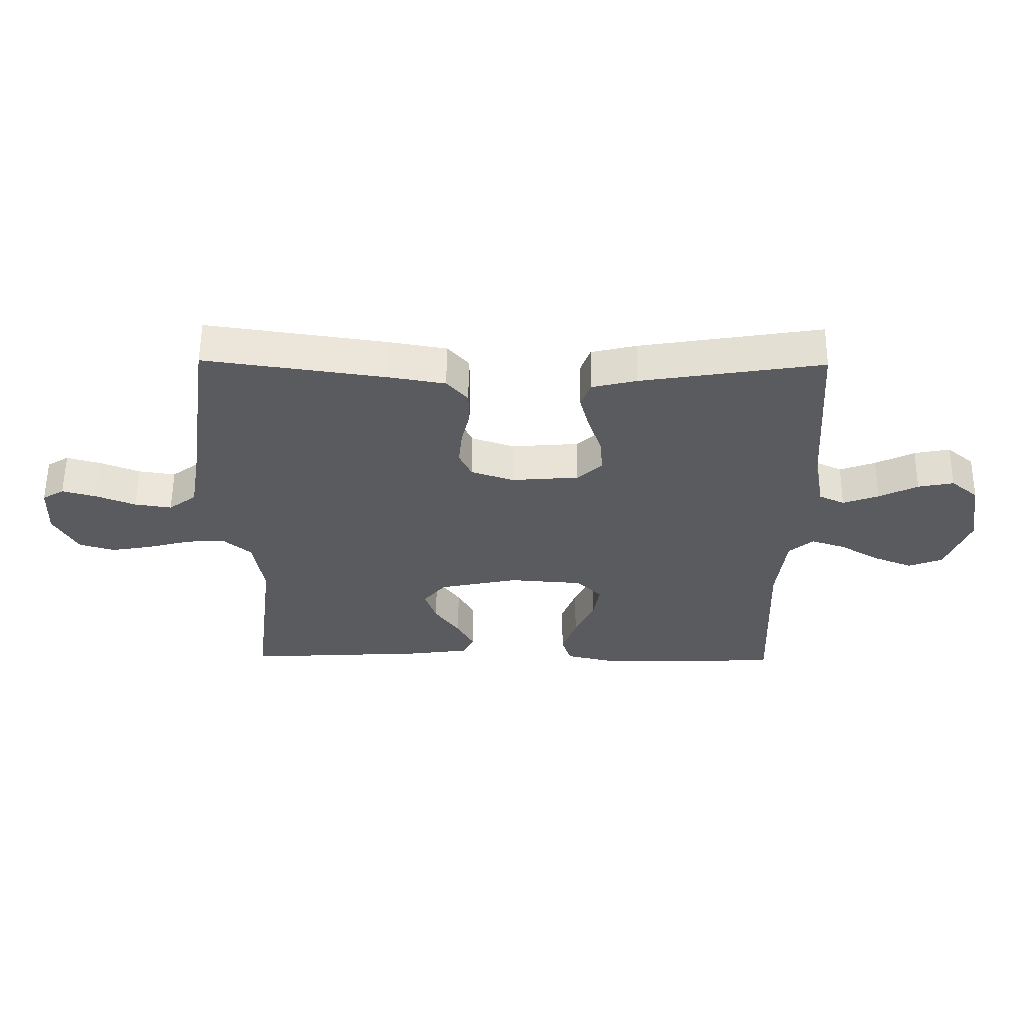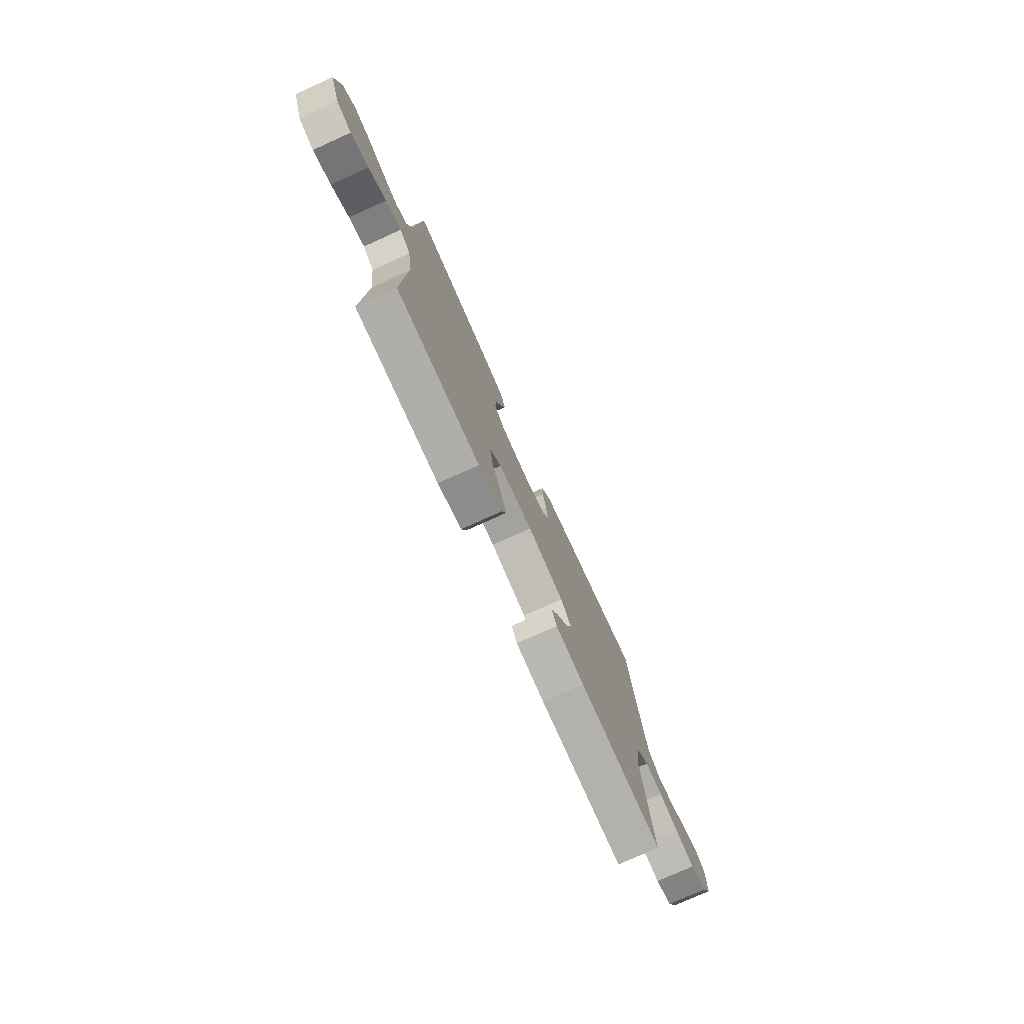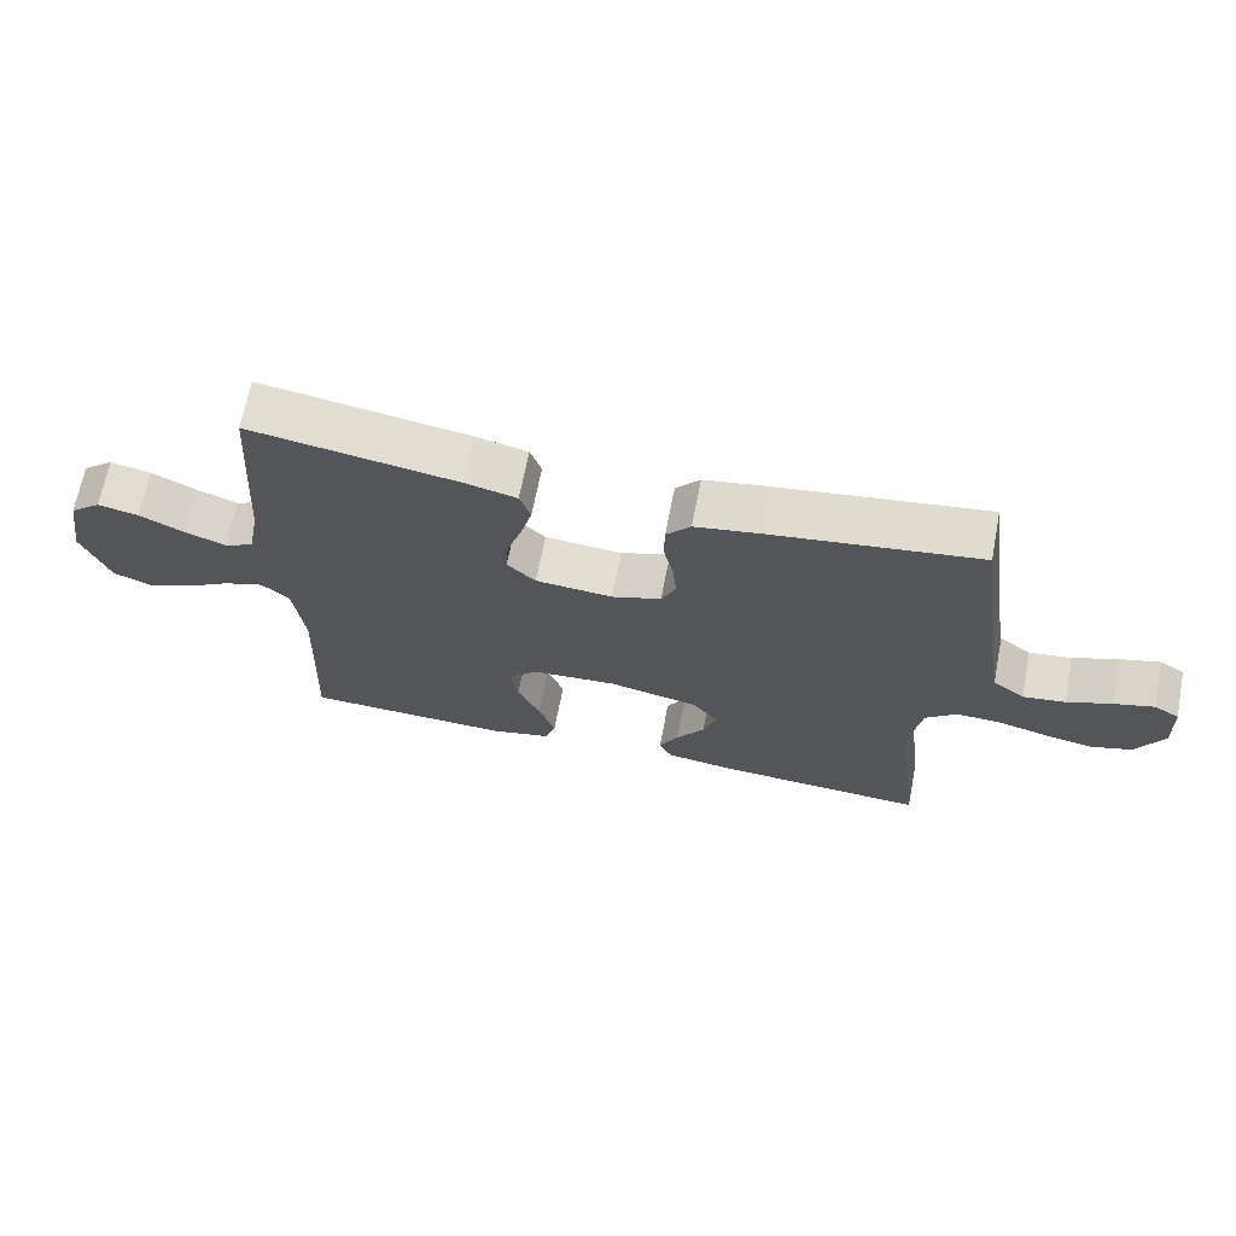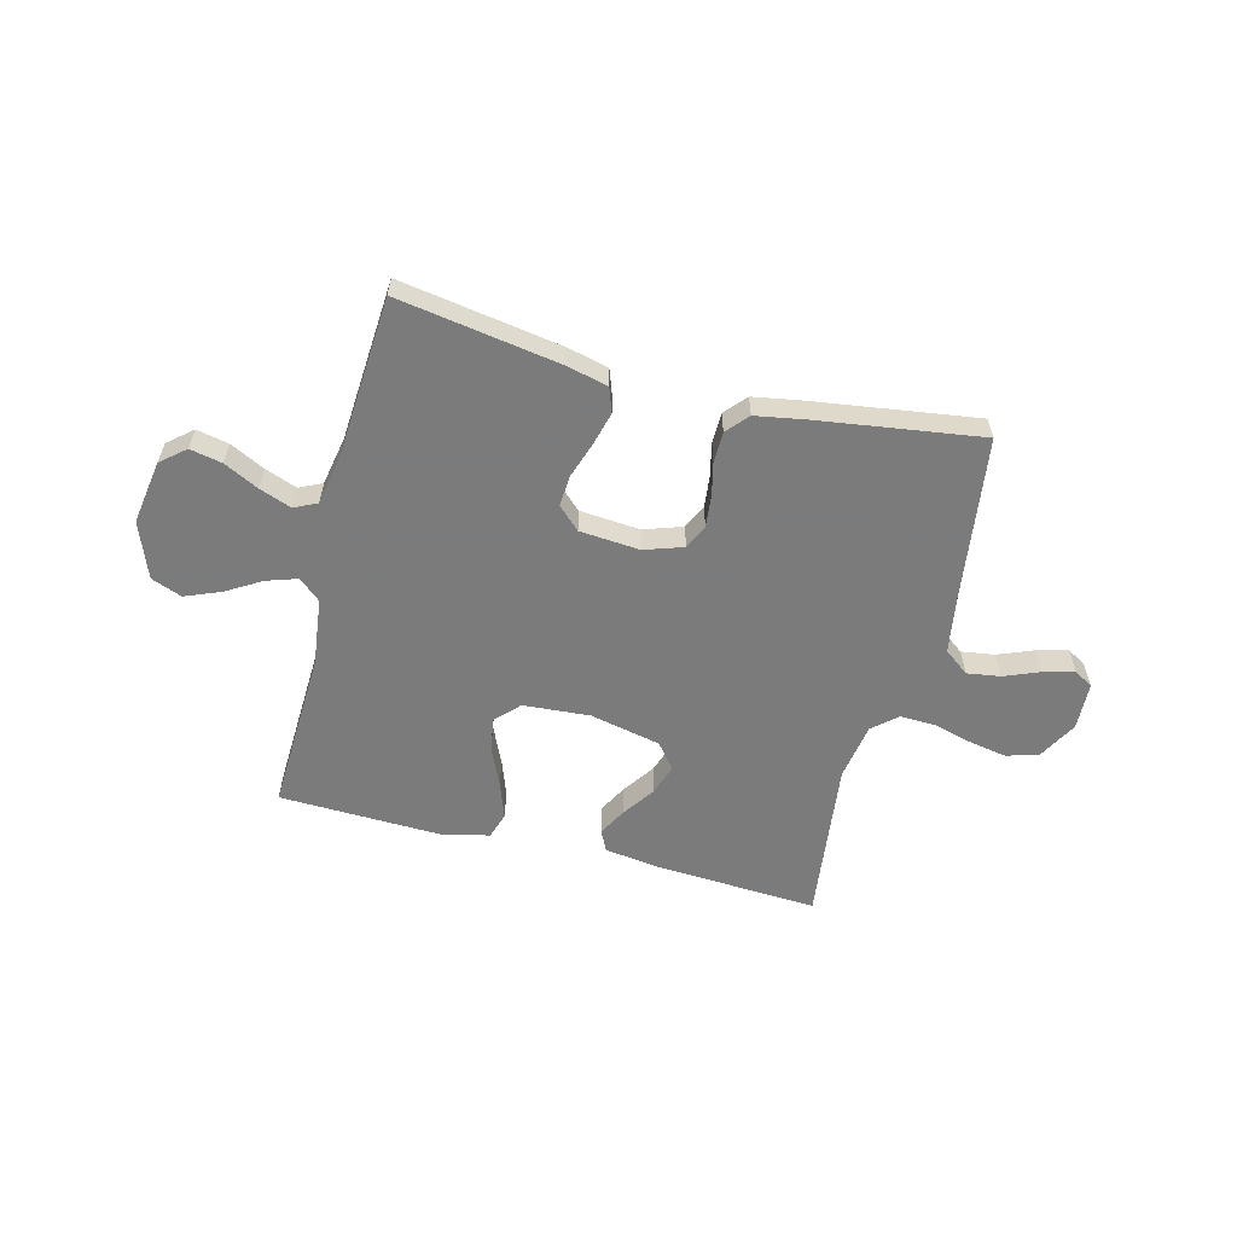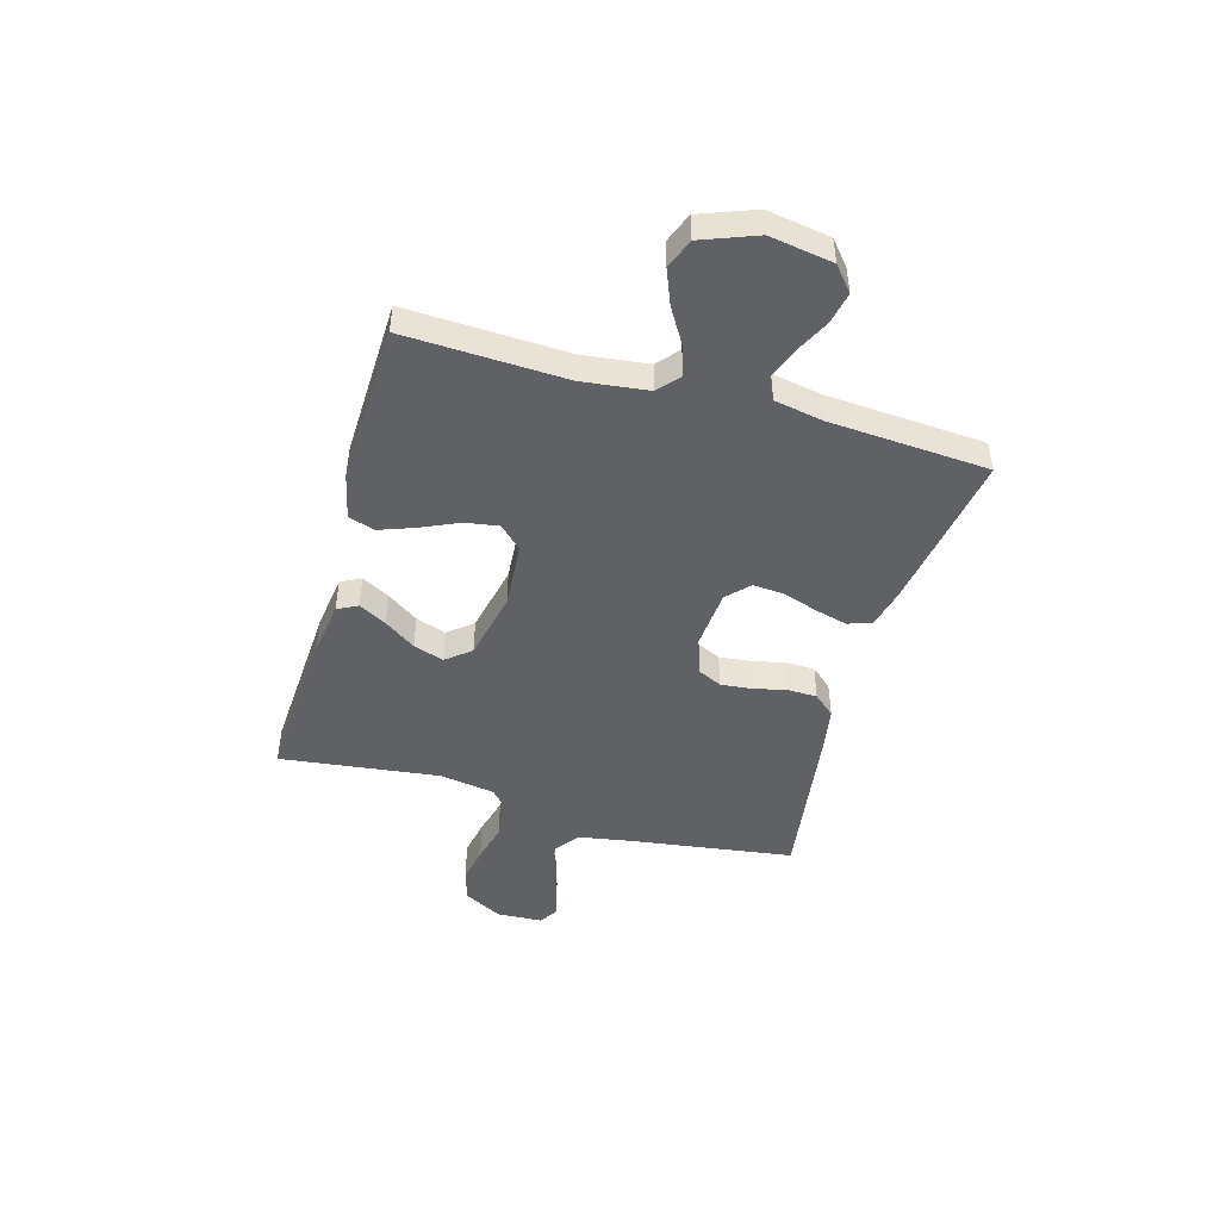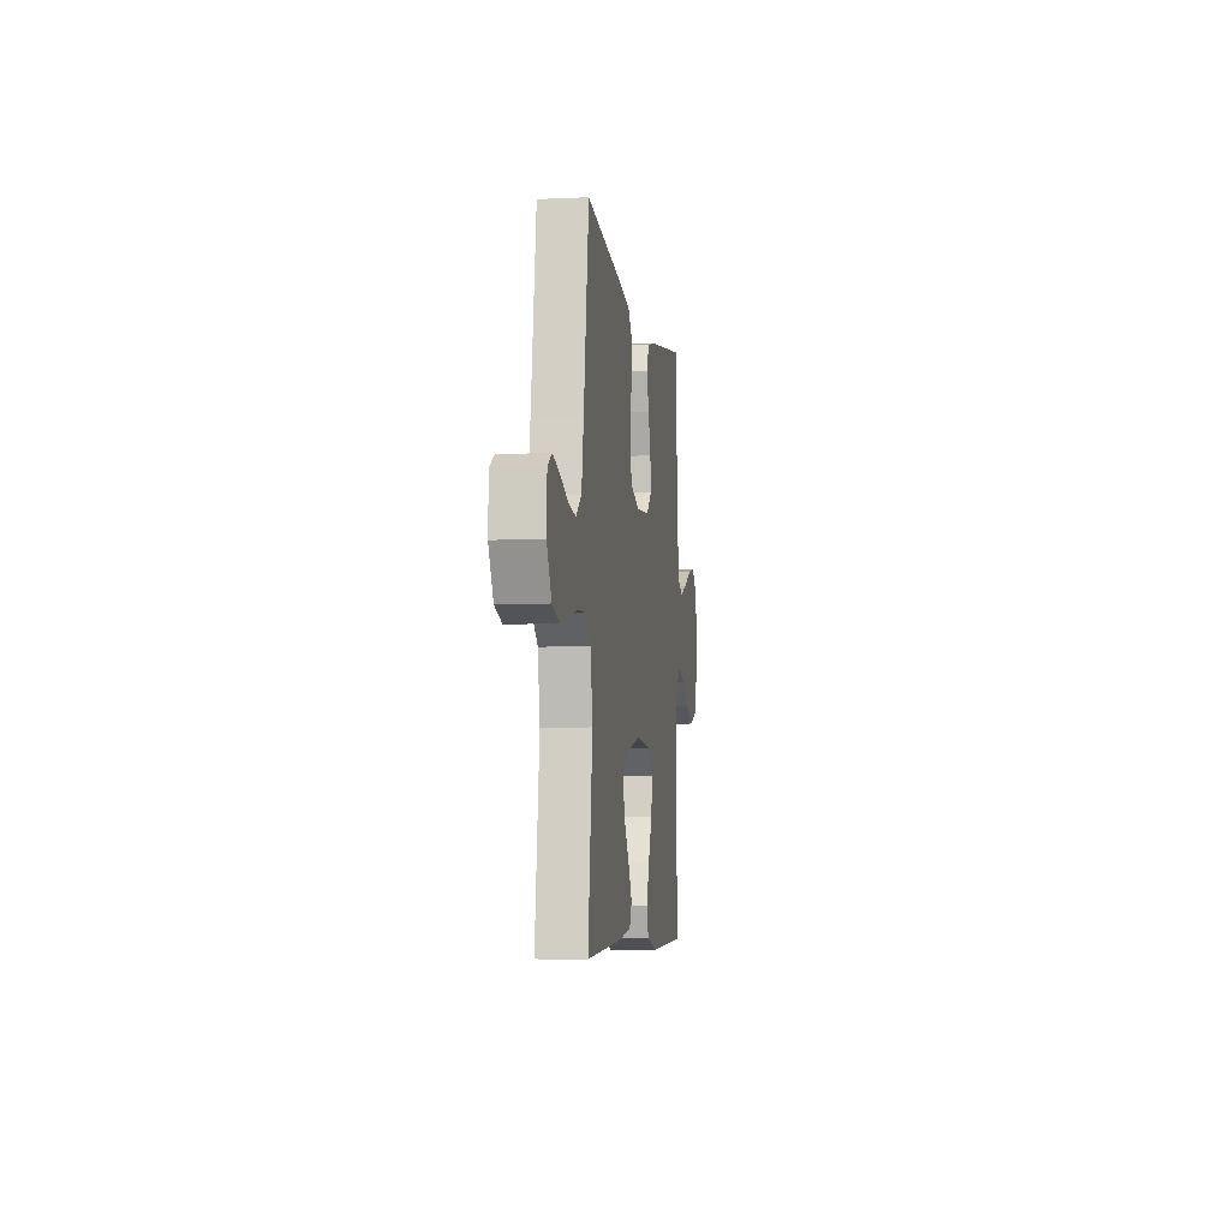
<metadata>
{"format":"obj","ext":"obj","renderer":"f3d","projection":"perspective","resolution":1024,"background":"white","views":[{"elev":58.0,"azim":-179.5,"up":"+Z"},{"elev":-76.2,"azim":-65.7,"up":"+Z"},{"elev":67.4,"azim":11.0,"up":"+Z"},{"elev":-58.4,"azim":-14.4,"up":"+Y"},{"elev":-46.8,"azim":-105.9,"up":"+Y"},{"elev":-5.9,"azim":98.0,"up":"+Z"}]}
</metadata>
<code>
v -0.5 0.07 0.5
v -0.2 0.07 0.452
v -0.126 0.07 0.434
v -0.11 0.07 0.389
v -0.126 0.07 0.328
v -0.148 0.07 0.262
v -0.152 0.07 0.204
v -0.111 0.07 0.165
v 0 0.07 0.156
v 0.071 0.07 0.18
v 0.092 0.07 0.225
v 0.086 0.07 0.284
v 0.072 0.07 0.345
v 0.073 0.07 0.401
v 0.108 0.07 0.441
v 0.2 0.07 0.457
v 0.5 0.07 0.5
v 0.542 0.07 0.2
v 0.56 0.07 0.093
v 0.606 0.07 0.058
v 0.667 0.07 0.067
v 0.732 0.07 0.093
v 0.789 0.07 0.109
v 0.825 0.07 0.087
v 0.829 0.07 0
v 0.79 0.07 -0.072
v 0.731 0.07 -0.09
v 0.66 0.07 -0.077
v 0.589 0.07 -0.058
v 0.525 0.07 -0.056
v 0.48 0.07 -0.095
v 0.463 0.07 -0.2
v 0.5 0.07 -0.5
v 0.2 0.07 -0.483
v 0.098 0.07 -0.469
v 0.079 0.07 -0.431
v 0.107 0.07 -0.379
v 0.148 0.07 -0.32
v 0.167 0.07 -0.263
v 0.13 0.07 -0.217
v 0 0.07 -0.189
v -0.123 0.07 -0.198
v -0.164 0.07 -0.24
v -0.154 0.07 -0.303
v -0.122 0.07 -0.374
v -0.098 0.07 -0.44
v -0.114 0.07 -0.489
v -0.2 0.07 -0.509
v -0.5 0.07 -0.5
v -0.488 0.07 -0.2
v -0.503 0.07 -0.076
v -0.543 0.07 -0.041
v -0.6 0.07 -0.06
v -0.665 0.07 -0.099
v -0.73 0.07 -0.125
v -0.786 0.07 -0.103
v -0.825 0.07 0
v -0.806 0.07 0.118
v -0.761 0.07 0.156
v -0.702 0.07 0.144
v -0.638 0.07 0.112
v -0.579 0.07 0.09
v -0.537 0.07 0.11
v -0.52 0.07 0.2
v -0.5 0 0.5
v -0.2 0 0.452
v -0.126 0 0.434
v -0.11 0 0.389
v -0.126 0 0.328
v -0.148 0 0.262
v -0.152 0 0.204
v -0.111 0 0.165
v 0 0 0.156
v 0.071 0 0.18
v 0.092 0 0.225
v 0.086 0 0.284
v 0.072 0 0.345
v 0.073 0 0.401
v 0.108 0 0.441
v 0.2 0 0.457
v 0.5 0 0.5
v 0.542 0 0.2
v 0.56 0 0.093
v 0.606 0 0.058
v 0.667 0 0.067
v 0.732 0 0.093
v 0.789 0 0.109
v 0.825 0 0.087
v 0.829 0 0
v 0.79 0 -0.072
v 0.731 0 -0.09
v 0.66 0 -0.077
v 0.589 0 -0.058
v 0.525 0 -0.056
v 0.48 0 -0.095
v 0.463 0 -0.2
v 0.5 0 -0.5
v 0.2 0 -0.483
v 0.098 0 -0.469
v 0.079 0 -0.431
v 0.107 0 -0.379
v 0.148 0 -0.32
v 0.167 0 -0.263
v 0.13 0 -0.217
v 0 0 -0.189
v -0.123 0 -0.198
v -0.164 0 -0.24
v -0.154 0 -0.303
v -0.122 0 -0.374
v -0.098 0 -0.44
v -0.114 0 -0.489
v -0.2 0 -0.509
v -0.5 0 -0.5
v -0.488 0 -0.2
v -0.503 0 -0.076
v -0.543 0 -0.041
v -0.6 0 -0.06
v -0.665 0 -0.099
v -0.73 0 -0.125
v -0.786 0 -0.103
v -0.825 0 0
v -0.806 0 0.118
v -0.761 0 0.156
v -0.702 0 0.144
v -0.638 0 0.112
v -0.579 0 0.09
v -0.537 0 0.11
v -0.52 0 0.2
f 58 59 60 61
f 58 61 62
f 57 58 62
f 56 57 62
f 53 54 55 56
f 52 53 56 62
f 51 52 62 63
f 47 48 49 50
f 47 50 51
f 44 45 46 47
f 44 47 51 63
f 35 36 37 38
f 33 34 35 38
f 32 33 38 39
f 31 32 39 40
f 26 27 28 29
f 24 25 26 29
f 24 29 30
f 21 22 23 24
f 20 21 24 30
f 19 20 30 31
f 15 16 17 18
f 12 13 14 15
f 11 12 15 18
f 10 11 18 19
f 3 4 5 6
f 1 2 3 6
f 64 1 6 7
f 43 44 63 64
f 42 43 64 7
f 41 42 7 8
f 40 41 8 9
f 19 31 40
f 9 10 19 40
f 125 124 123 122
f 126 125 122
f 126 122 121
f 126 121 120
f 120 119 118 117
f 126 120 117 116
f 127 126 116 115
f 114 113 112 111
f 115 114 111
f 111 110 109 108
f 127 115 111 108
f 102 101 100 99
f 102 99 98 97
f 103 102 97 96
f 104 103 96 95
f 93 92 91 90
f 93 90 89 88
f 94 93 88
f 88 87 86 85
f 94 88 85 84
f 95 94 84 83
f 82 81 80 79
f 79 78 77 76
f 82 79 76 75
f 83 82 75 74
f 70 69 68 67
f 70 67 66 65
f 71 70 65 128
f 128 127 108 107
f 71 128 107 106
f 72 71 106 105
f 73 72 105 104
f 104 95 83
f 104 83 74 73
f 1 65 66 2
f 2 66 67 3
f 3 67 68 4
f 4 68 69 5
f 5 69 70 6
f 6 70 71 7
f 7 71 72 8
f 8 72 73 9
f 9 73 74 10
f 10 74 75 11
f 11 75 76 12
f 12 76 77 13
f 13 77 78 14
f 14 78 79 15
f 15 79 80 16
f 16 80 81 17
f 17 81 82 18
f 18 82 83 19
f 19 83 84 20
f 20 84 85 21
f 21 85 86 22
f 22 86 87 23
f 23 87 88 24
f 24 88 89 25
f 25 89 90 26
f 26 90 91 27
f 27 91 92 28
f 28 92 93 29
f 29 93 94 30
f 30 94 95 31
f 31 95 96 32
f 32 96 97 33
f 33 97 98 34
f 34 98 99 35
f 35 99 100 36
f 36 100 101 37
f 37 101 102 38
f 38 102 103 39
f 39 103 104 40
f 40 104 105 41
f 41 105 106 42
f 42 106 107 43
f 43 107 108 44
f 44 108 109 45
f 45 109 110 46
f 46 110 111 47
f 47 111 112 48
f 48 112 113 49
f 49 113 114 50
f 50 114 115 51
f 51 115 116 52
f 52 116 117 53
f 53 117 118 54
f 54 118 119 55
f 55 119 120 56
f 56 120 121 57
f 57 121 122 58
f 58 122 123 59
f 59 123 124 60
f 60 124 125 61
f 61 125 126 62
f 62 126 127 63
f 63 127 128 64
f 64 128 65 1

</code>
